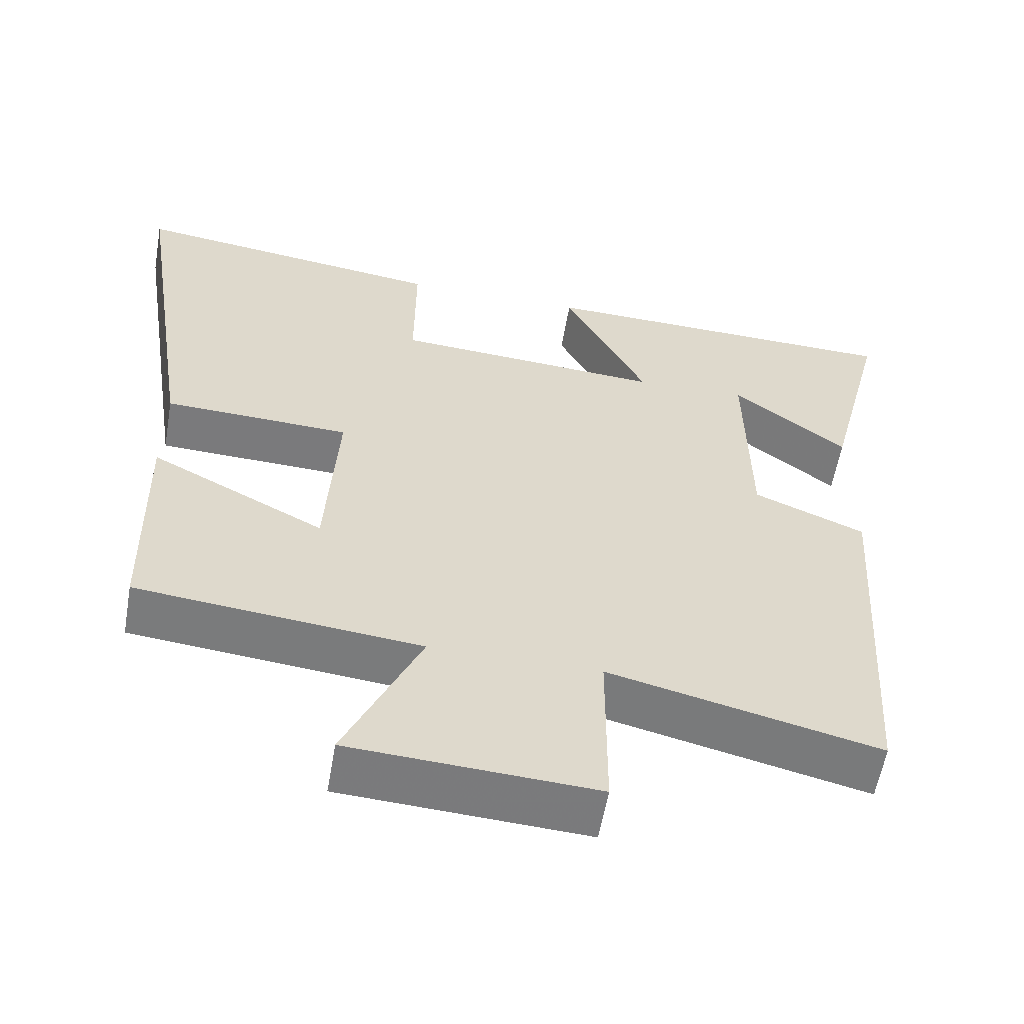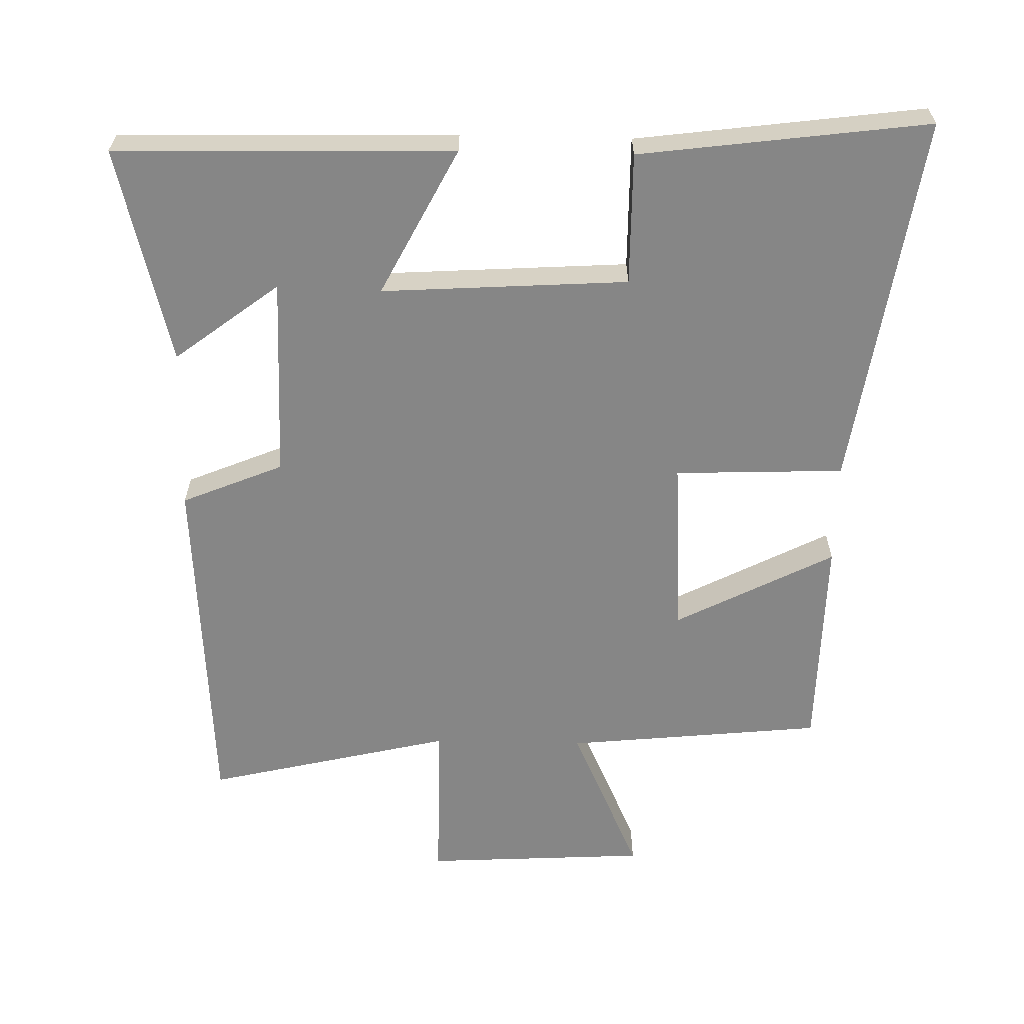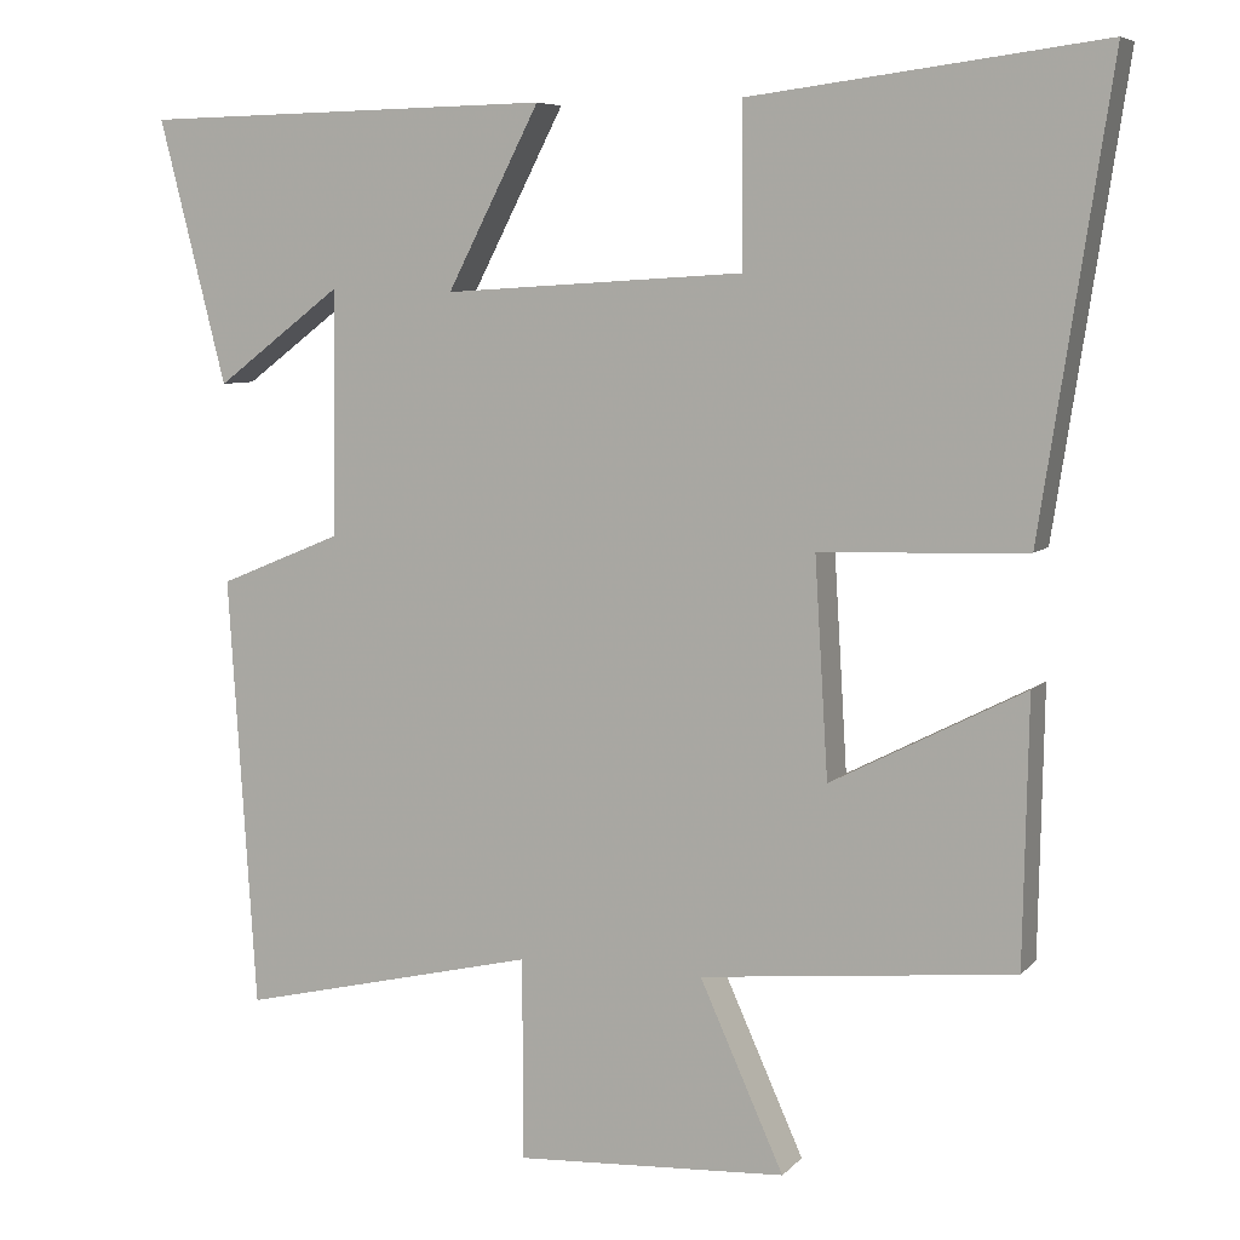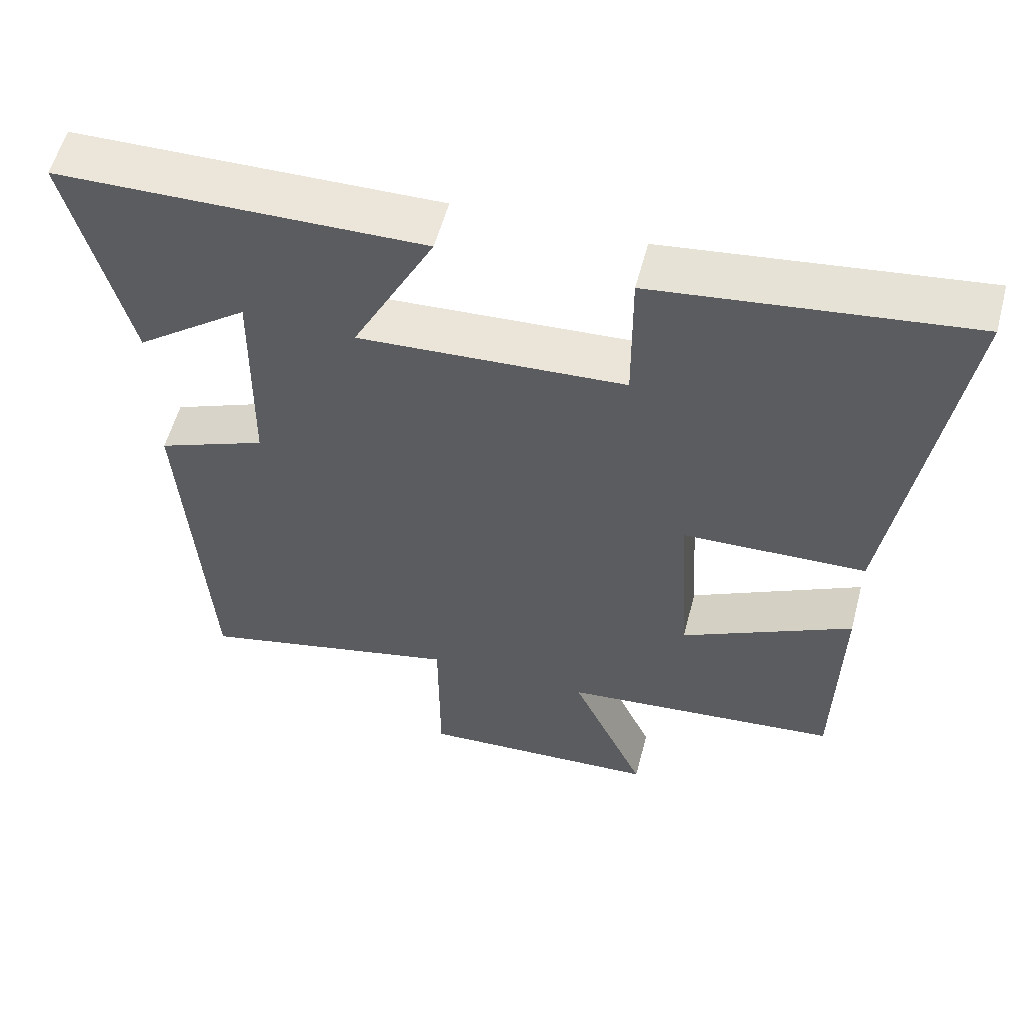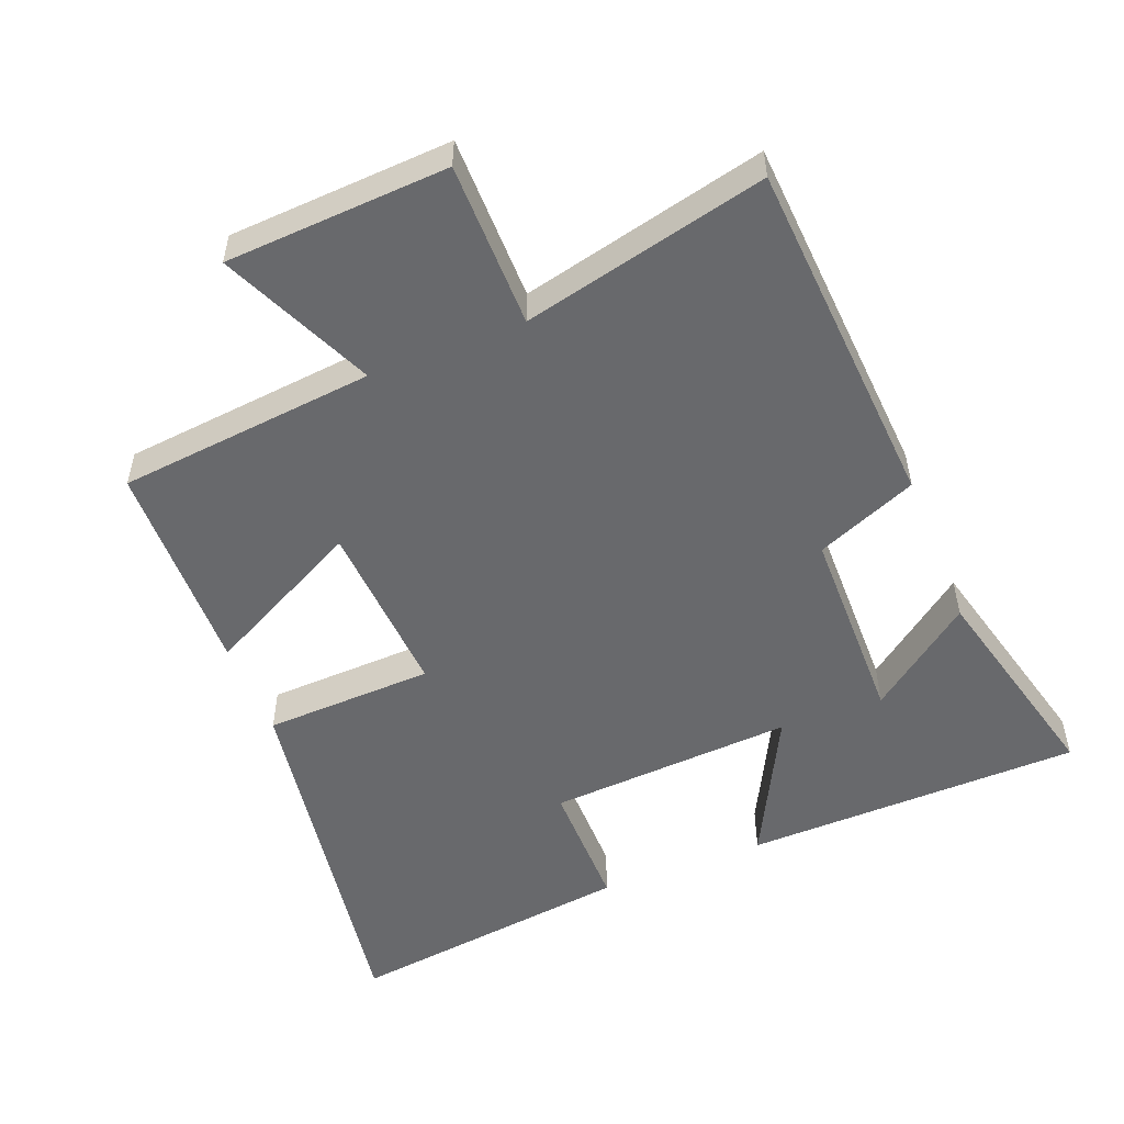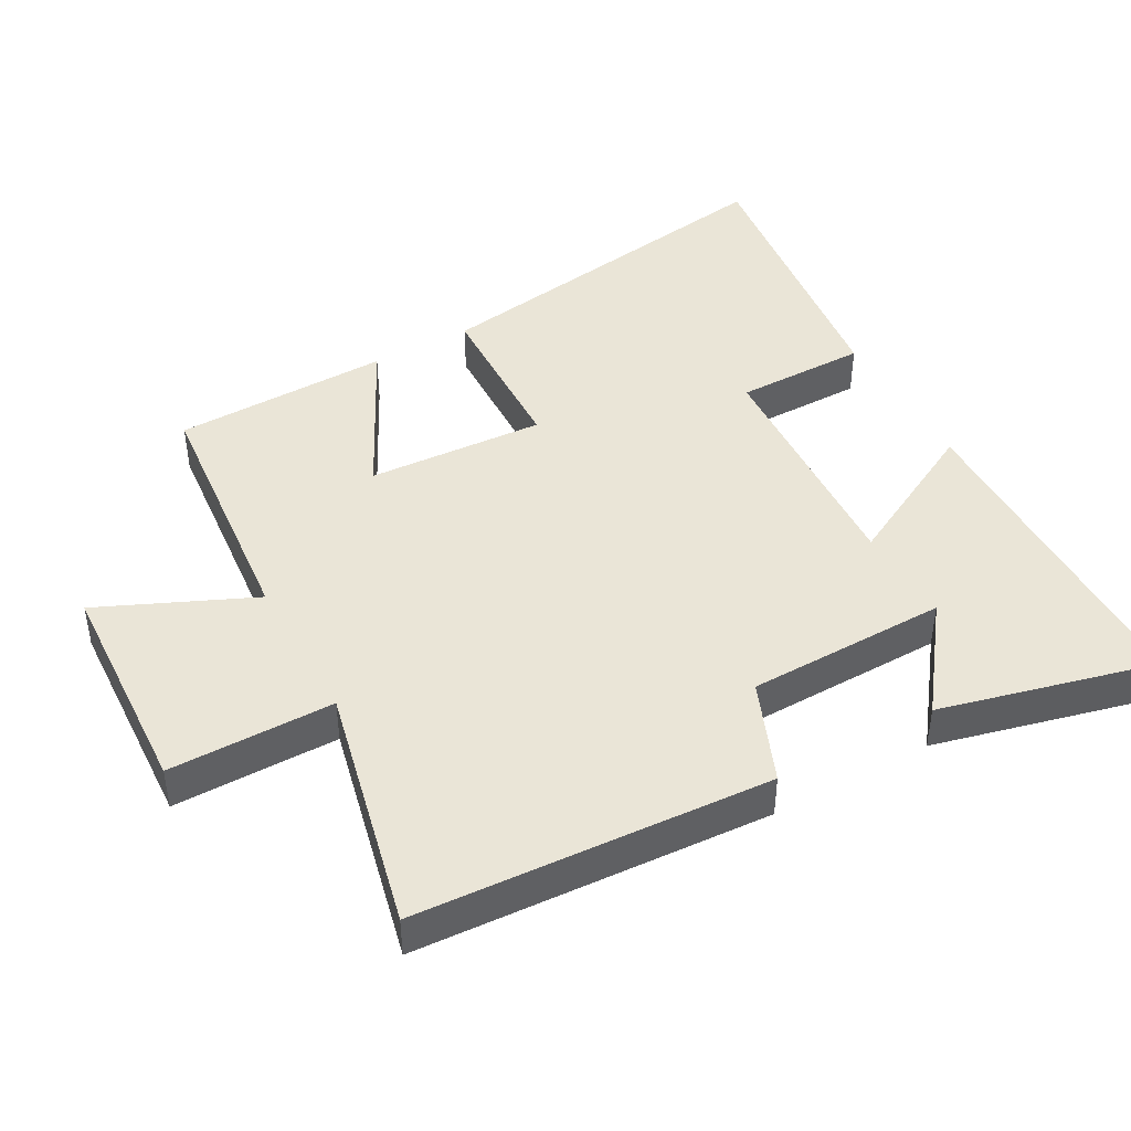
<metadata>
{"format":"obj","ext":"obj","renderer":"f3d","projection":"perspective","resolution":1024,"background":"white","views":[{"elev":-58.1,"azim":170.2,"up":"+Z"},{"elev":-62.0,"azim":-1.2,"up":"+Y"},{"elev":6.9,"azim":22.2,"up":"+Z"},{"elev":56.5,"azim":14.8,"up":"+Z"},{"elev":-52.8,"azim":-158.4,"up":"+Y"},{"elev":44.1,"azim":-119.2,"up":"+Y"}]}
</metadata>
<code>
v -0.467 0.07 -0.584
v -0.5 0.07 -0.066
v -0.352 0.07 -0.005
v -0.348 0.07 0.289
v -0.5 0.07 0.174
v -0.58 0.07 0.49
v -0.086 0.07 0.5
v -0.197 0.07 0.285
v 0.163 0.07 0.307
v 0.162 0.07 0.5
v 0.584 0.07 0.554
v 0.5 0.07 0.006
v 0.252 0.07 -0.003
v 0.268 0.07 -0.263
v 0.5 0.07 -0.144
v 0.494 0.07 -0.462
v 0.117 0.07 -0.5
v 0.218 0.07 -0.724
v -0.108 0.07 -0.742
v -0.109 0.07 -0.5
v -0.467 0 -0.584
v -0.5 0 -0.066
v -0.352 0 -0.005
v -0.348 0 0.289
v -0.5 0 0.174
v -0.58 0 0.49
v -0.086 0 0.5
v -0.197 0 0.285
v 0.163 0 0.307
v 0.162 0 0.5
v 0.584 0 0.554
v 0.5 0 0.006
v 0.252 0 -0.003
v 0.268 0 -0.263
v 0.5 0 -0.144
v 0.494 0 -0.462
v 0.117 0 -0.5
v 0.218 0 -0.724
v -0.108 0 -0.742
v -0.109 0 -0.5
f 17 18 19 20
f 16 17 20
f 15 16 20
f 14 15 20
f 1 2 3
f 20 1 3
f 14 20 3
f 13 14 3
f 11 12 13
f 10 11 13
f 9 10 13
f 8 9 13 3
f 7 8 3 4
f 4 5 6 7
f 40 39 38 37
f 40 37 36
f 40 36 35
f 40 35 34
f 23 22 21
f 23 21 40
f 23 40 34
f 23 34 33
f 33 32 31
f 33 31 30
f 33 30 29
f 23 33 29 28
f 24 23 28 27
f 27 26 25 24
f 1 21 22 2
f 2 22 23 3
f 3 23 24 4
f 4 24 25 5
f 5 25 26 6
f 6 26 27 7
f 7 27 28 8
f 8 28 29 9
f 9 29 30 10
f 10 30 31 11
f 11 31 32 12
f 12 32 33 13
f 13 33 34 14
f 14 34 35 15
f 15 35 36 16
f 16 36 37 17
f 17 37 38 18
f 18 38 39 19
f 19 39 40 20
f 20 40 21 1

</code>
